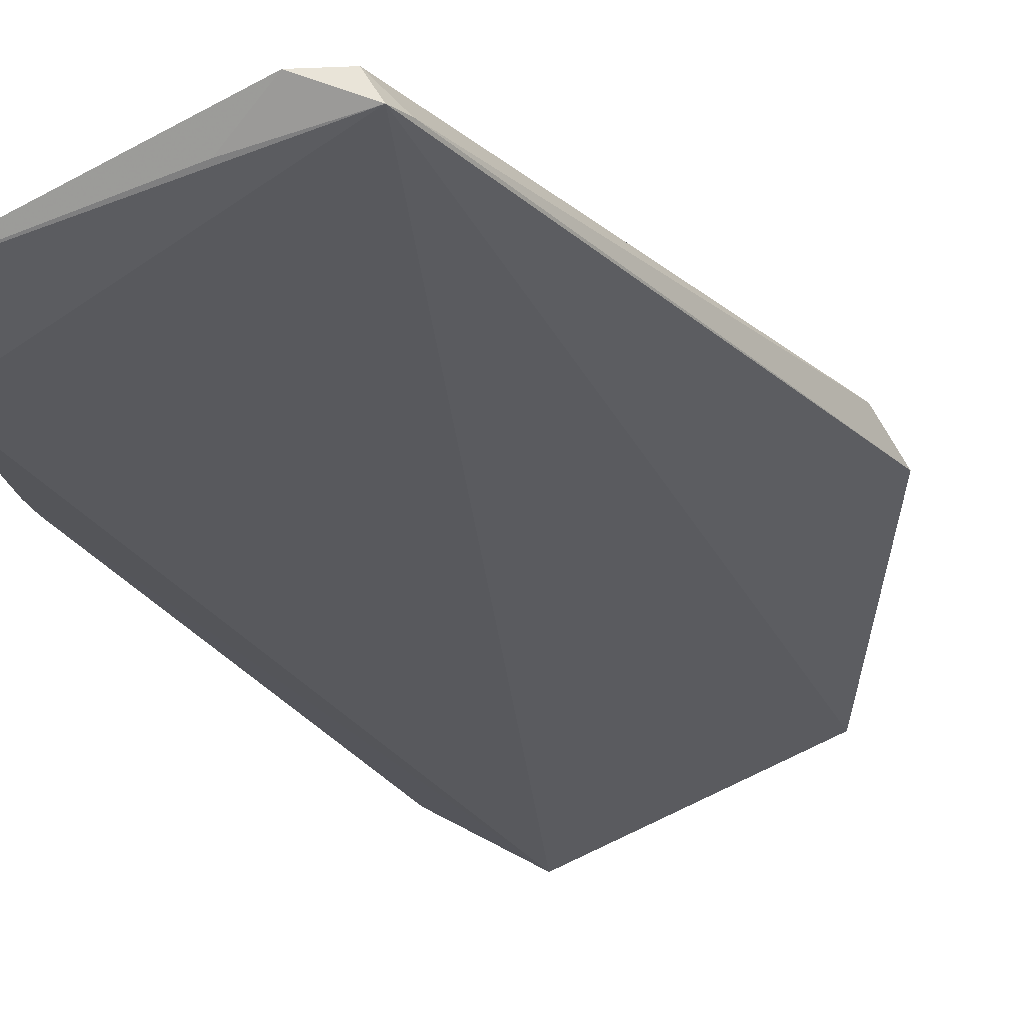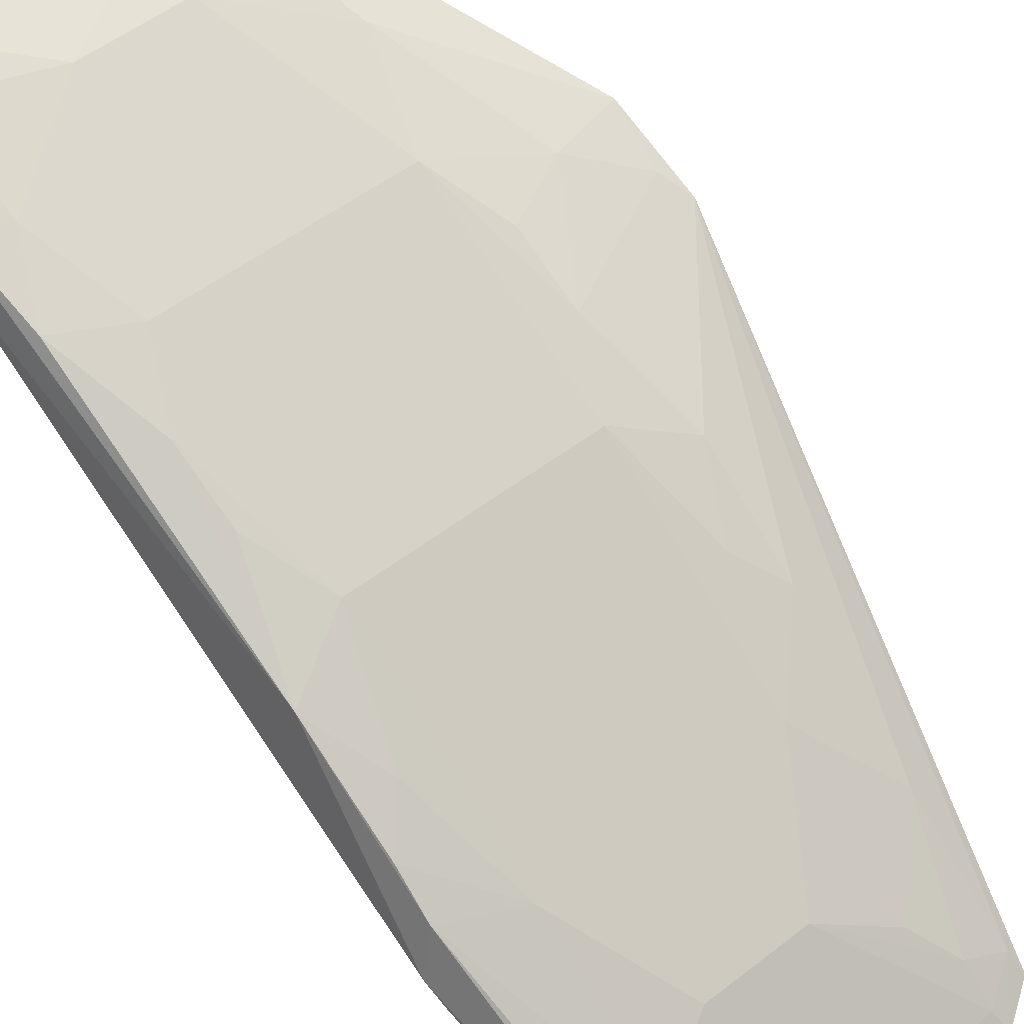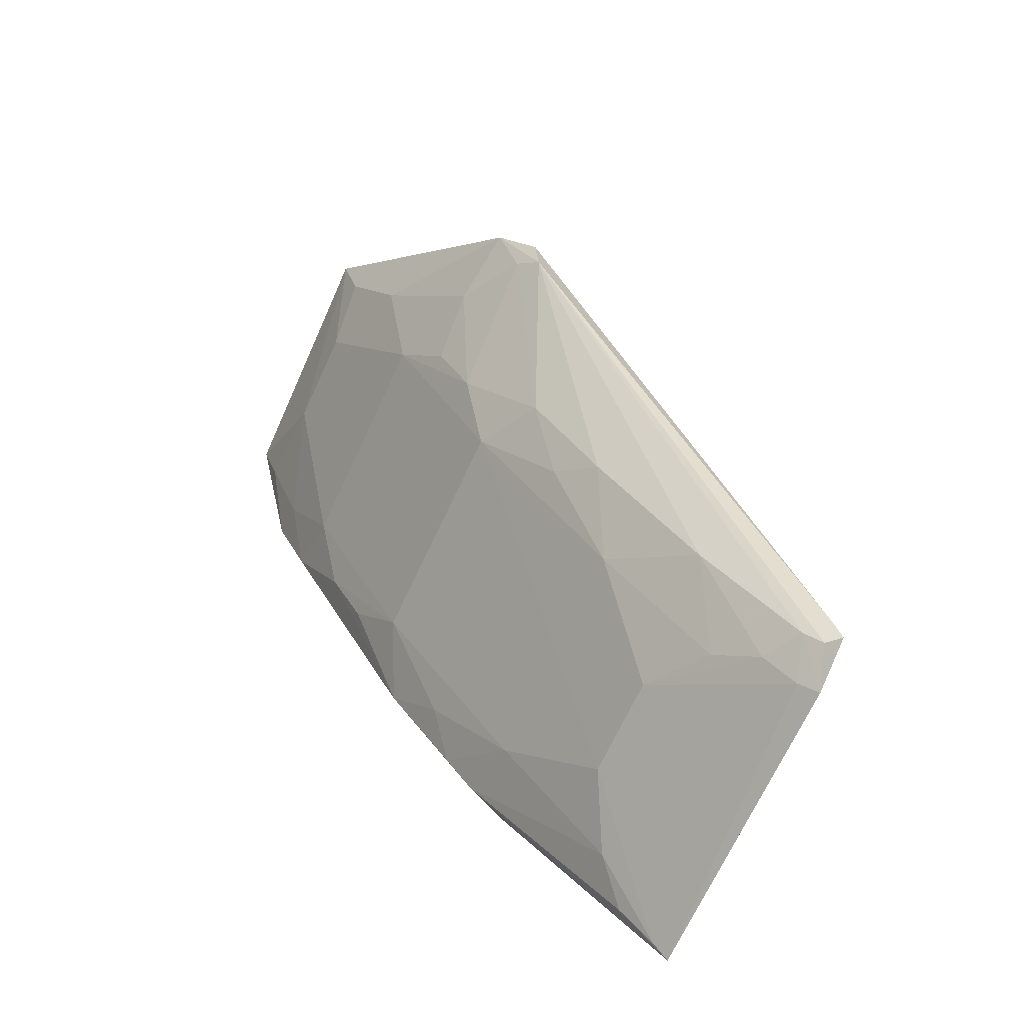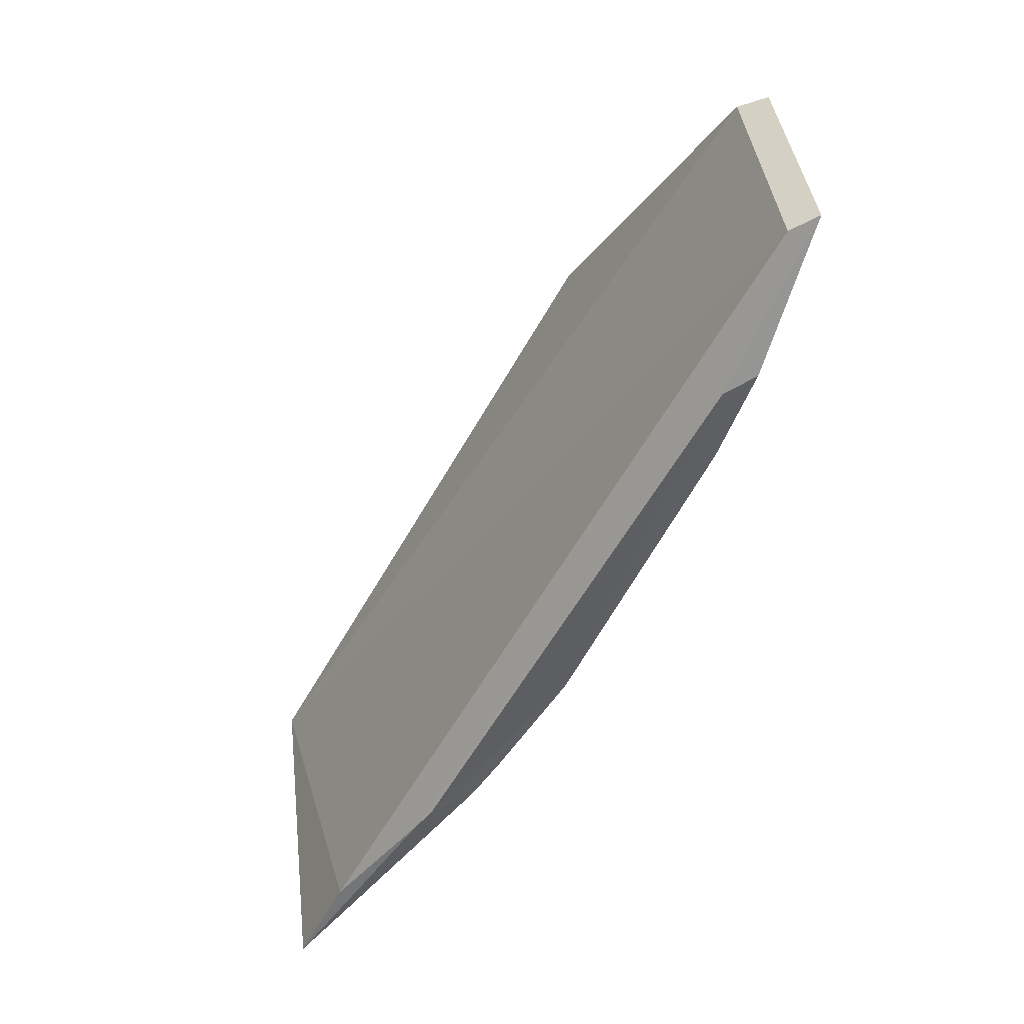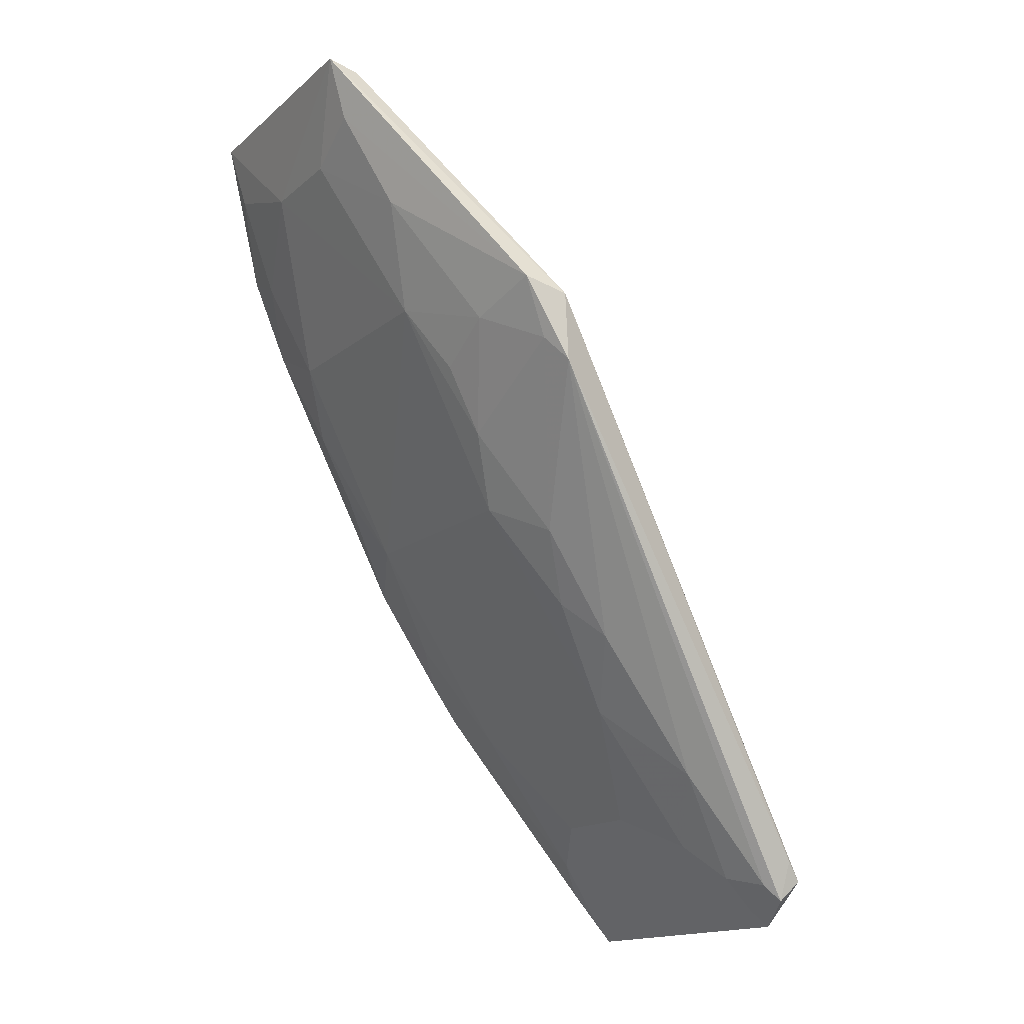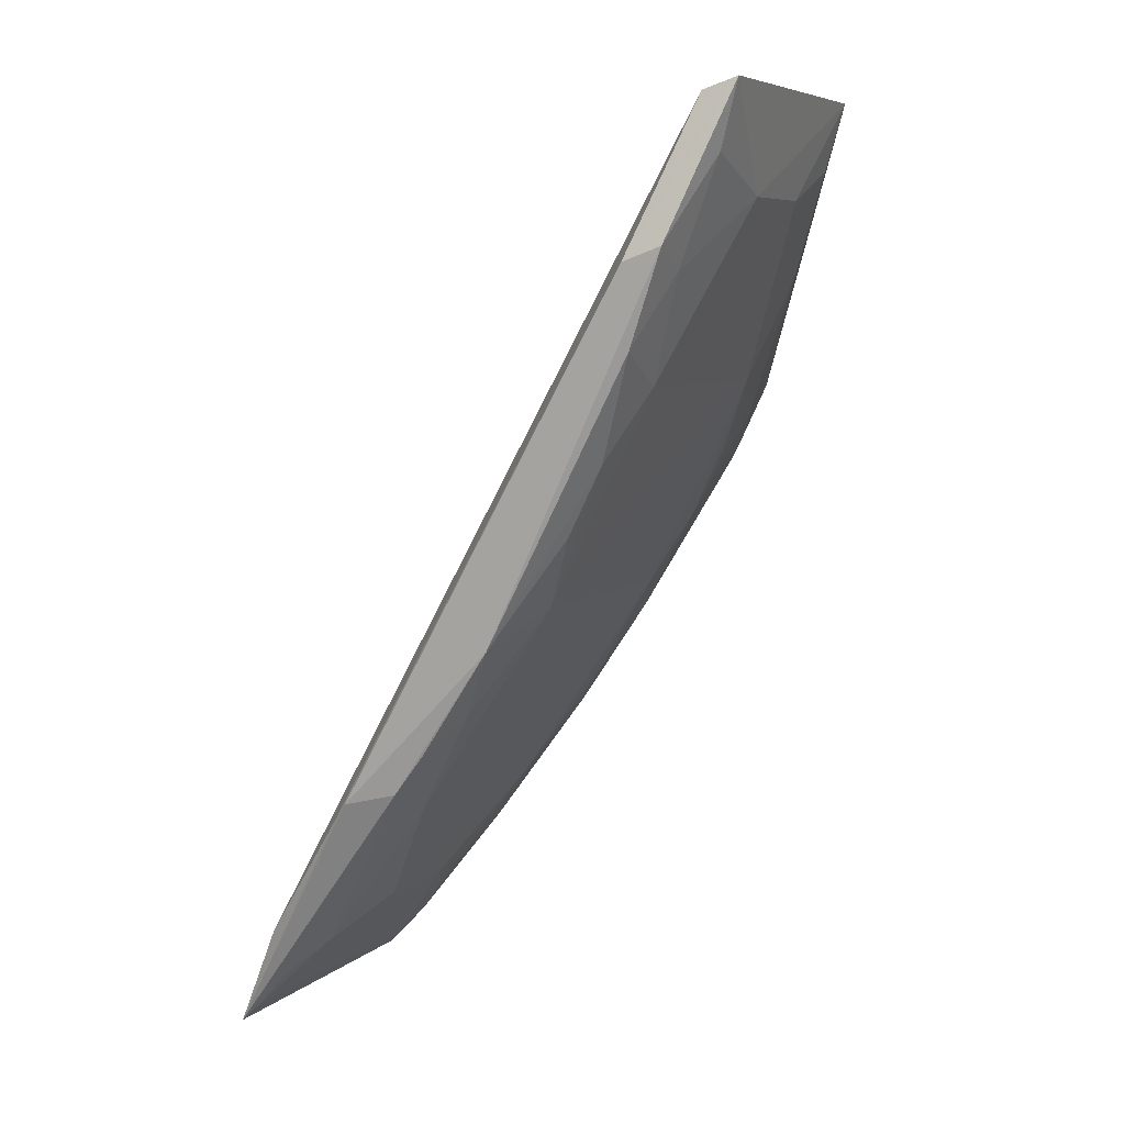
<metadata>
{"format":"obj","ext":"obj","renderer":"f3d","projection":"perspective","resolution":1024,"background":"white","views":[{"elev":-60.5,"azim":-150.5,"up":"+Y"},{"elev":53.1,"azim":140.4,"up":"+Y"},{"elev":-70.9,"azim":-114.9,"up":"+Z"},{"elev":34.3,"azim":85.2,"up":"+Z"},{"elev":-14.8,"azim":-120.8,"up":"+Z"},{"elev":6.3,"azim":115.5,"up":"+Z"}]}
</metadata>
<code>
v 0.01233 0.08244 0.07353
v 0.01589 0.07543 0.06111
v -0.009047 0.06697 0.03634
v -0.0118 0.04125 0.002854
v -0.01519 0.04055 0.006378
v 0.01467 0.05682 0.02248
v 0.01284 0.07998 0.07263
v -0.02347 0.06818 0.04514
v -0.003635 0.0506 0.01205
v 0.01214 0.0415 0.002637
v 0.01215 0.07236 0.04709
v -0.01411 0.05886 0.0256
v -0.01474 0.04212 0.004755
v -0.009666 0.0803 0.07253
v 0.009339 0.06702 0.03636
v -0.00684 0.04084 0.004864
v 0.00932 0.04794 0.009211
v -0.01131 0.04265 0.004139
v 0.01319 0.04517 0.01048
v 0.01526 0.07812 0.06219
v -0.003867 0.08082 0.06596
v -0.01433 0.06435 0.03378
v -0.008907 0.05609 0.02023
v -0.01567 0.04182 0.007994
v -0.014 0.05076 0.01475
v -0.02357 0.06852 0.05052
v -0.009294 0.08273 0.07344
v 0.004185 0.05067 0.012
v 0.01474 0.06444 0.03359
v -0.008987 0.0751 0.05245
v 0.01191 0.04535 0.006763
v -0.01435 0.04353 0.006042
v 0.01556 0.05198 0.01993
v 0.004195 0.0808 0.0659
v -0.01177 0.06965 0.04185
v -0.01146 0.06142 0.02845
v -0.008876 0.04777 0.009465
v -0.02281 0.07163 0.05167
v 0.009319 0.05619 0.0202
v 0.0119 0.04275 0.003887
v 0.01205 0.06965 0.04177
v 0.01466 0.07548 0.05507
v 0.009488 0.07513 0.05251
v -0.01174 0.07801 0.06055
v 0.01586 0.05327 0.0217
v 0.01197 0.08103 0.06856
v -0.02219 0.06966 0.04708
v -0.01123 0.04508 0.00674
v -0.01692 0.07249 0.04984
v 0.01201 0.06154 0.02841
v -0.009224 0.08124 0.06841
v 0.01204 0.07802 0.06051
v -0.01168 0.07228 0.04718
v 0.01459 0.05911 0.02557
f 7 2 1
f 13 4 5
f 14 5 7
f 16 10 5
f 16 5 4
f 16 4 10
f 18 10 4
f 19 7 5
f 19 5 10
f 20 1 2
f 22 12 8
f 24 13 5
f 24 8 13
f 25 8 12
f 25 12 23
f 26 5 14
f 26 24 5
f 26 8 24
f 27 14 7
f 27 7 1
f 27 26 14
f 28 23 3
f 28 9 23
f 29 20 2
f 30 15 3
f 31 17 6
f 31 6 10
f 32 18 4
f 32 4 13
f 32 13 8
f 32 8 25
f 33 2 7
f 33 7 19
f 33 19 10
f 34 30 21
f 34 27 1
f 34 21 27
f 35 3 22
f 35 30 3
f 36 22 3
f 36 12 22
f 36 23 12
f 36 3 23
f 37 25 23
f 37 23 9
f 38 8 26
f 38 26 27
f 39 28 3
f 39 3 15
f 39 6 17
f 39 17 28
f 40 28 17
f 40 10 18
f 40 18 9
f 40 9 28
f 40 31 10
f 40 17 31
f 41 29 15
f 41 15 11
f 41 11 29
f 42 29 11
f 42 20 29
f 43 11 15
f 43 15 30
f 43 30 34
f 43 42 11
f 44 21 30
f 45 29 2
f 45 2 33
f 45 6 29
f 45 33 10
f 45 10 6
f 46 34 1
f 46 1 20
f 47 35 22
f 47 22 8
f 47 8 38
f 48 37 9
f 48 9 18
f 48 18 32
f 48 32 25
f 48 25 37
f 49 47 38
f 49 35 47
f 49 44 30
f 49 38 44
f 50 39 15
f 50 15 29
f 51 27 21
f 51 21 44
f 51 44 38
f 51 38 27
f 52 43 34
f 52 34 46
f 52 42 43
f 52 46 20
f 52 20 42
f 53 49 30
f 53 30 35
f 53 35 49
f 54 50 29
f 54 29 6
f 54 6 39
f 54 39 50

</code>
